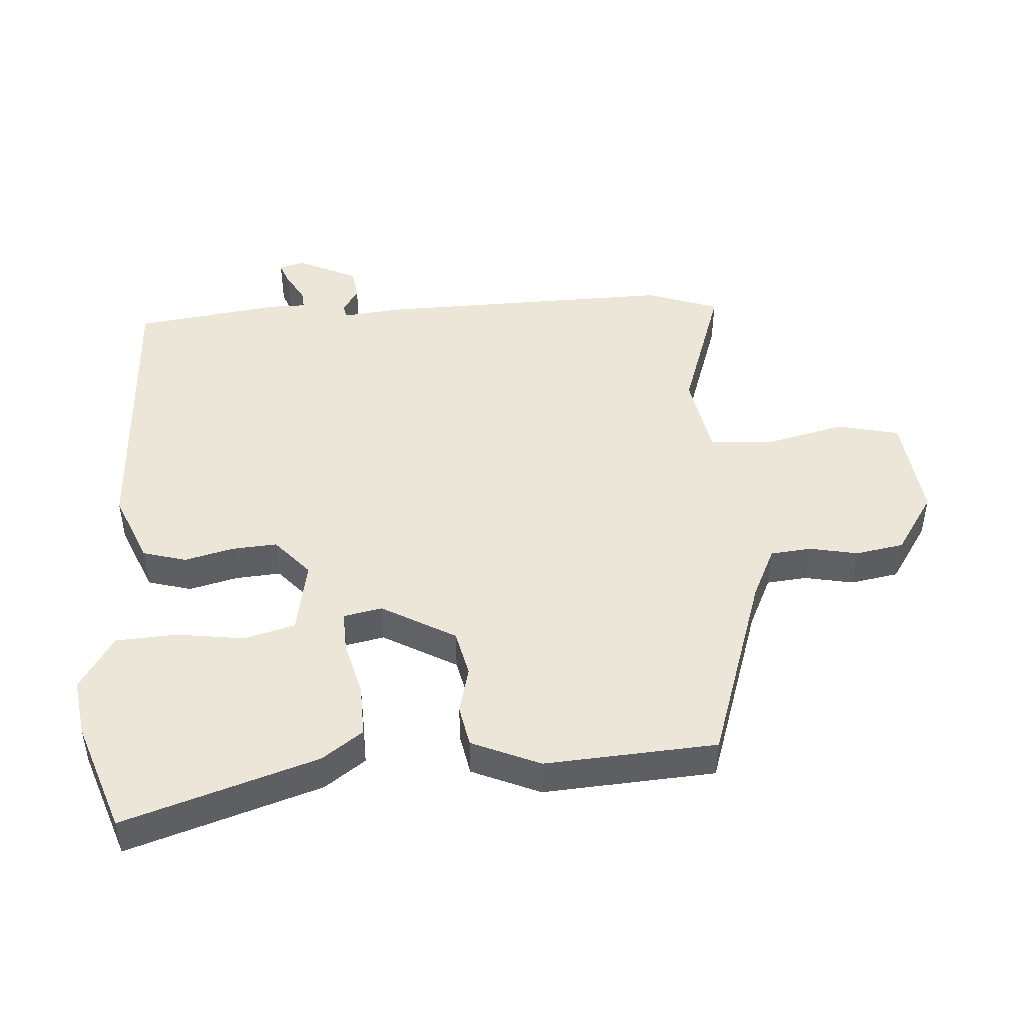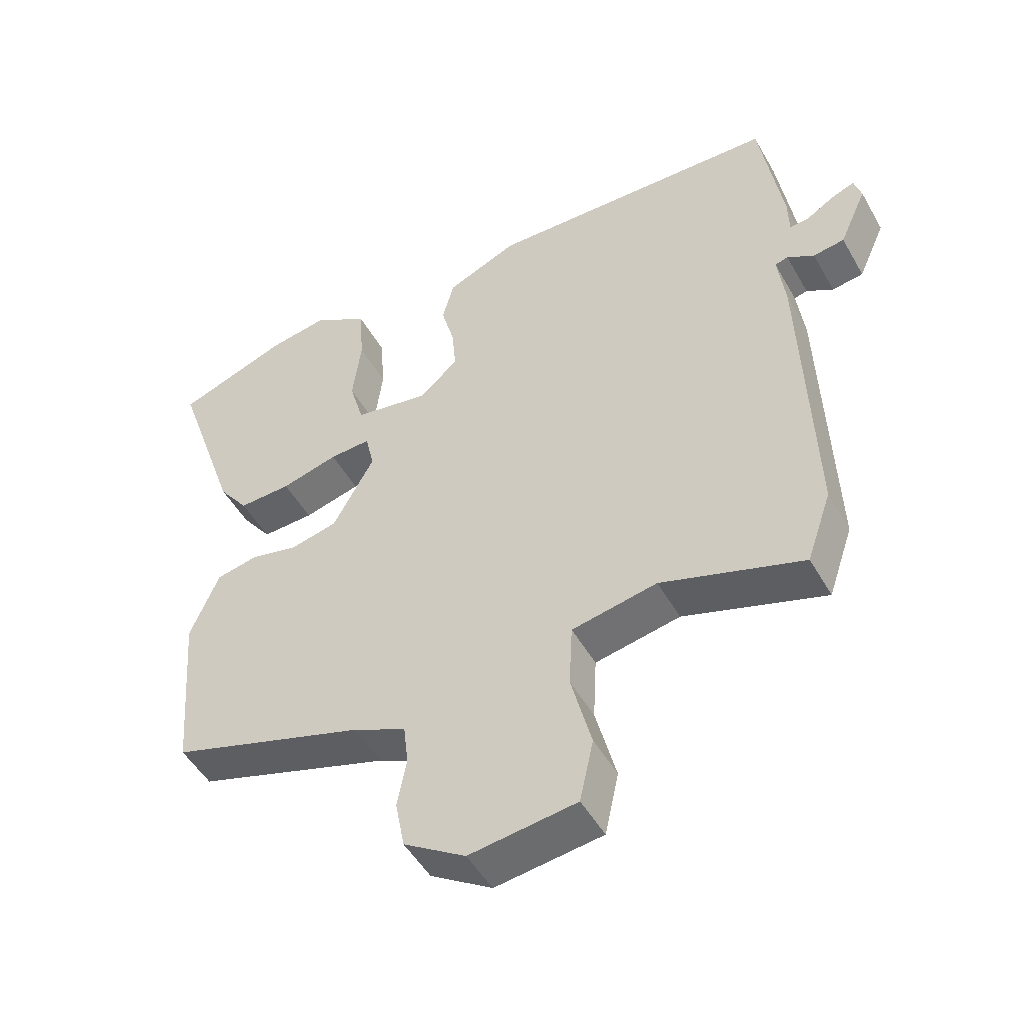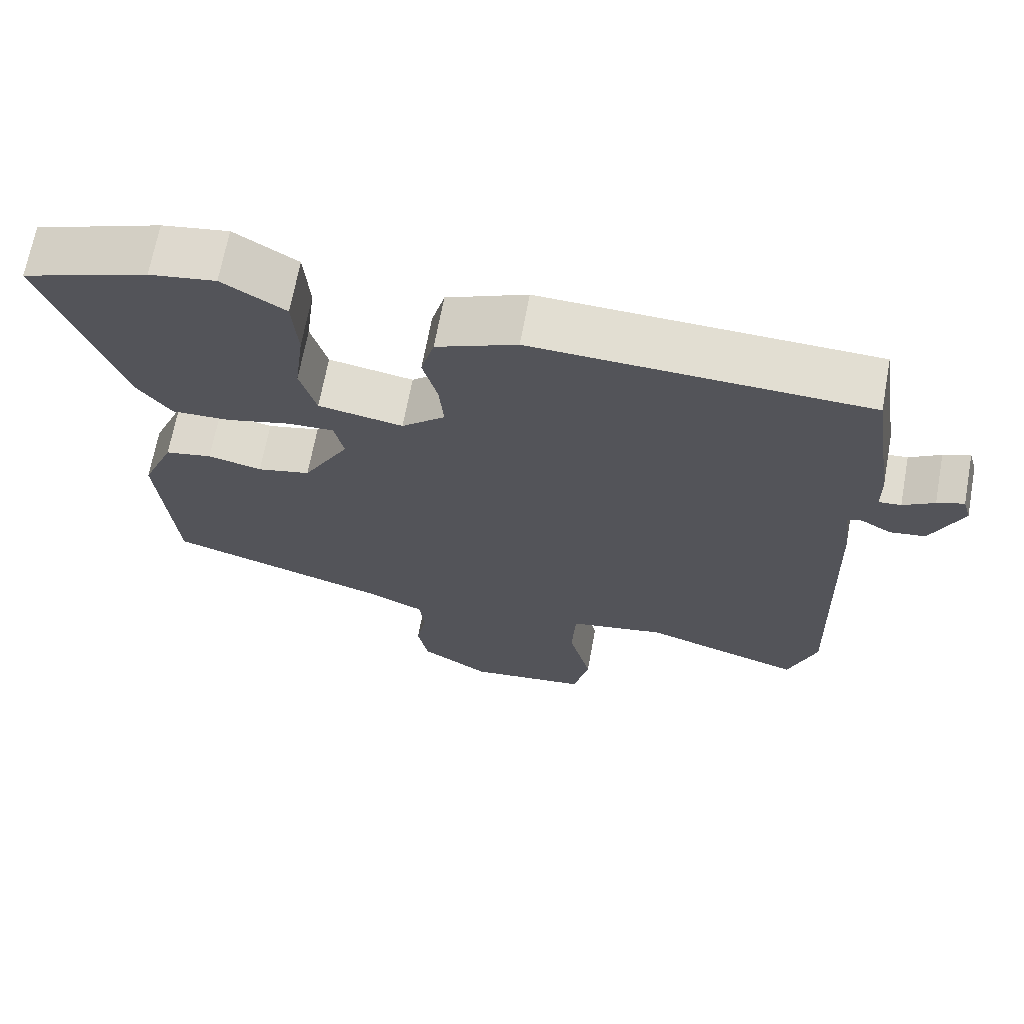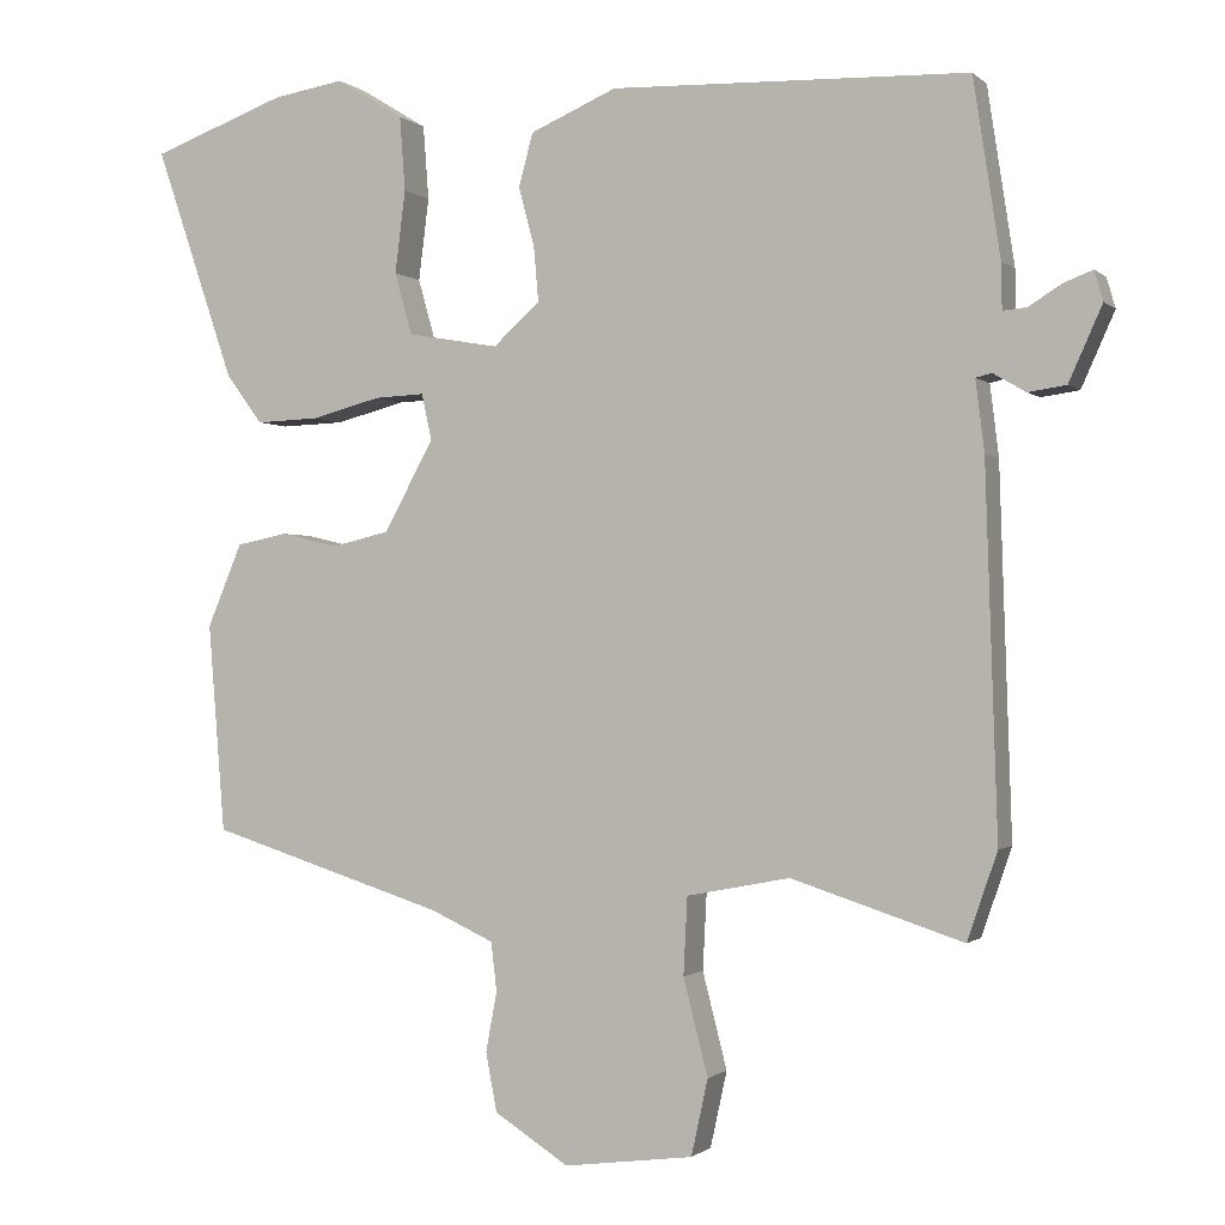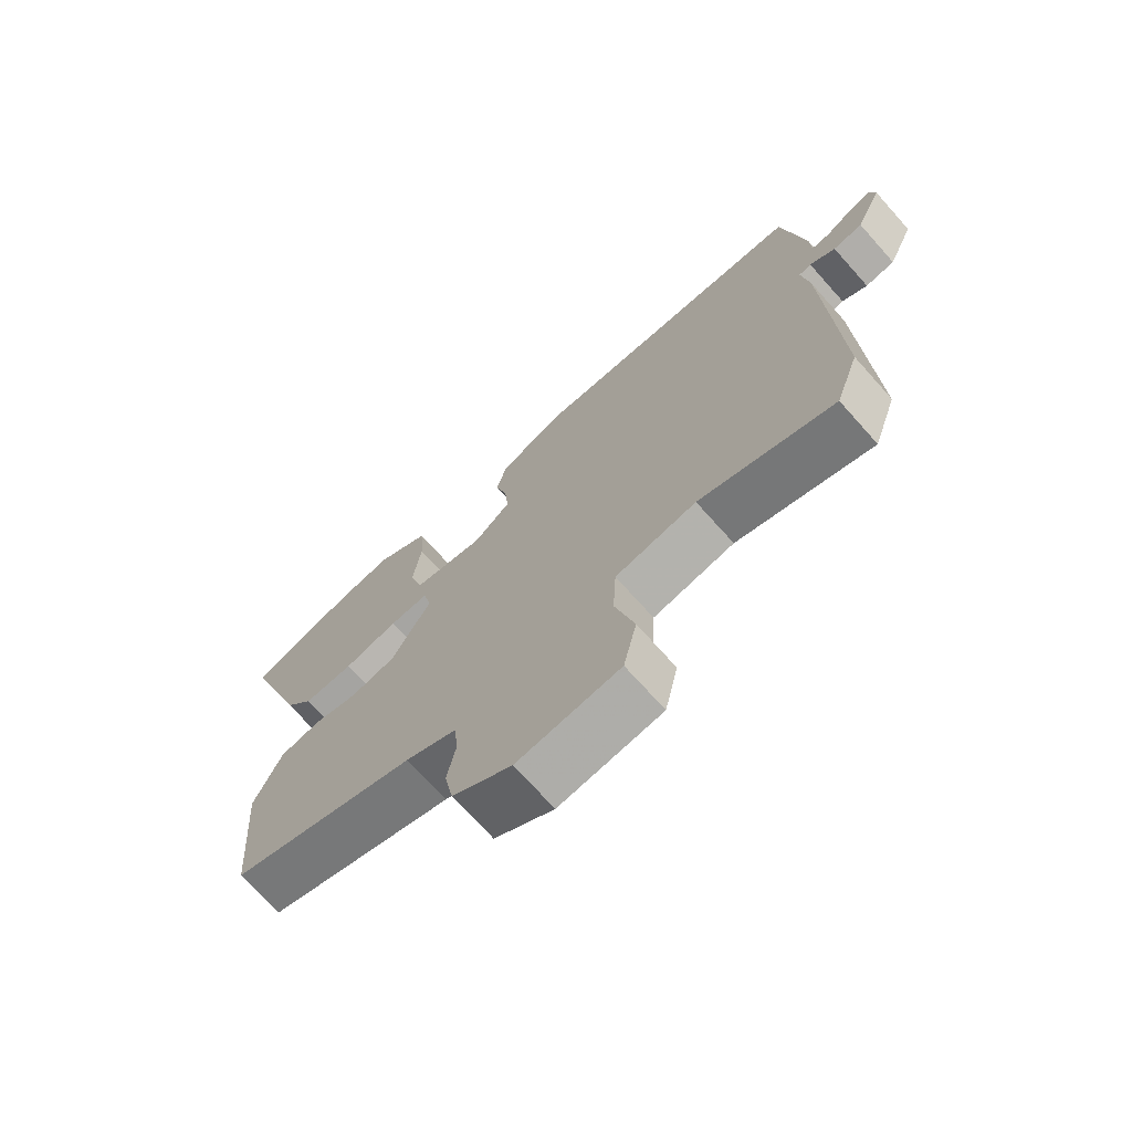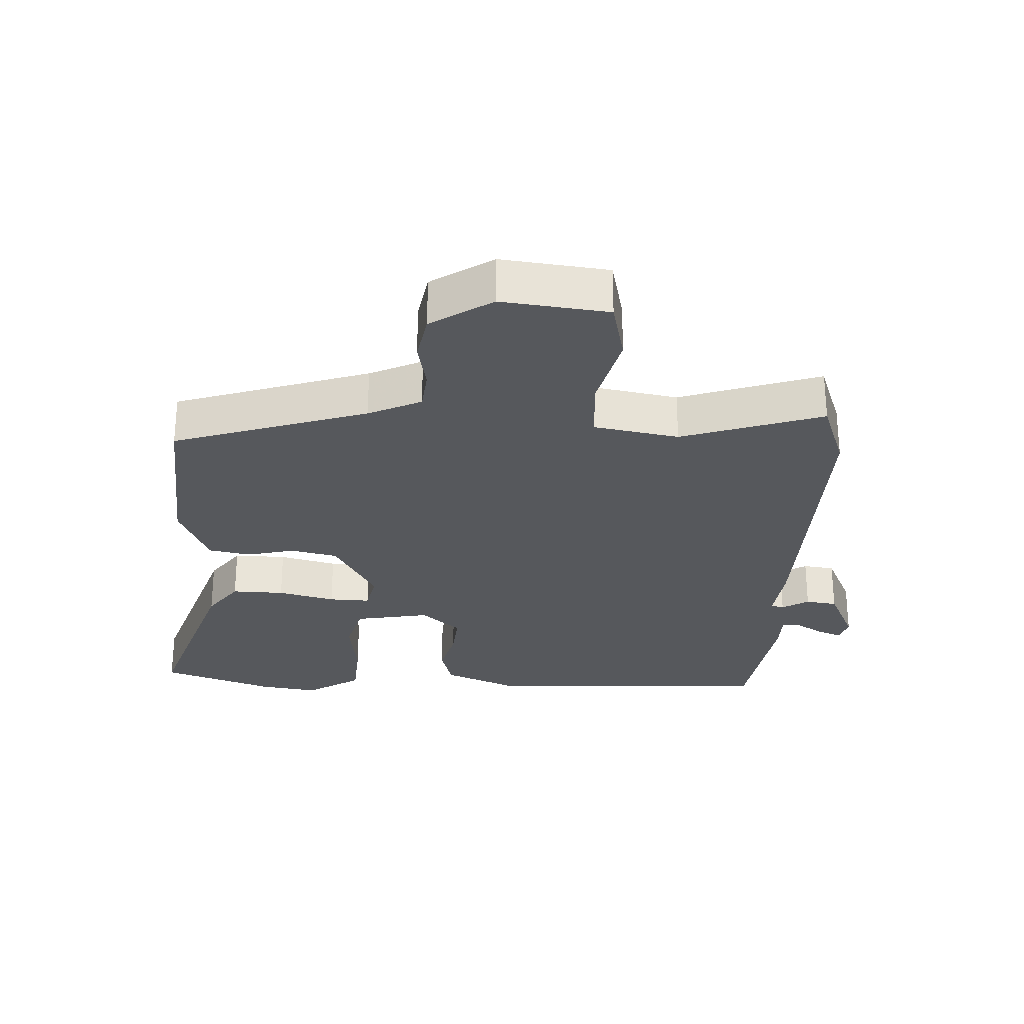
<metadata>
{"format":"obj","ext":"obj","renderer":"f3d","projection":"perspective","resolution":1024,"background":"white","views":[{"elev":46.2,"azim":86.9,"up":"+Y"},{"elev":-49.6,"azim":-151.3,"up":"+Z"},{"elev":68.1,"azim":-169.5,"up":"+Z"},{"elev":-0.9,"azim":-158.6,"up":"+Z"},{"elev":-71.7,"azim":-138.2,"up":"+Z"},{"elev":-27.9,"azim":177.9,"up":"+Y"}]}
</metadata>
<code>
v -0.492 0.07 -0.523
v -0.53 0.07 -0.413
v -0.515 0.07 0.047
v -0.504 0.07 0.137
v -0.524 0.07 0.142
v -0.565 0.07 0.118
v -0.613 0.07 0.125
v -0.655 0.07 0.219
v -0.644 0.07 0.257
v -0.608 0.07 0.243
v -0.566 0.07 0.217
v -0.536 0.07 0.214
v -0.535 0.07 0.272
v -0.501 0.07 0.495
v -0.051 0.07 0.509
v 0.058 0.07 0.462
v 0.076 0.07 0.395
v 0.056 0.07 0.32
v 0.05 0.07 0.251
v 0.109 0.07 0.198
v 0.224 0.07 0.218
v 0.246 0.07 0.296
v 0.233 0.07 0.4
v 0.24 0.07 0.494
v 0.325 0.07 0.546
v 0.415 0.07 0.531
v 0.585 0.07 0.469
v 0.485 0.07 0.175
v 0.439 0.07 0.113
v 0.359 0.07 0.116
v 0.272 0.07 0.139
v 0.209 0.07 0.142
v 0.196 0.07 0.083
v 0.259 0.07 -0.031
v 0.331 0.07 -0.048
v 0.404 0.07 -0.031
v 0.468 0.07 -0.044
v 0.512 0.07 -0.149
v 0.491 0.07 -0.412
v 0.194 0.07 -0.506
v 0.113 0.07 -0.543
v 0.106 0.07 -0.605
v 0.12 0.07 -0.68
v 0.106 0.07 -0.754
v 0.012 0.07 -0.814
v -0.151 0.07 -0.793
v -0.172 0.07 -0.697
v -0.141 0.07 -0.576
v -0.146 0.07 -0.478
v -0.276 0.07 -0.453
v -0.492 0 -0.523
v -0.53 0 -0.413
v -0.515 0 0.047
v -0.504 0 0.137
v -0.524 0 0.142
v -0.565 0 0.118
v -0.613 0 0.125
v -0.655 0 0.219
v -0.644 0 0.257
v -0.608 0 0.243
v -0.566 0 0.217
v -0.536 0 0.214
v -0.535 0 0.272
v -0.501 0 0.495
v -0.051 0 0.509
v 0.058 0 0.462
v 0.076 0 0.395
v 0.056 0 0.32
v 0.05 0 0.251
v 0.109 0 0.198
v 0.224 0 0.218
v 0.246 0 0.296
v 0.233 0 0.4
v 0.24 0 0.494
v 0.325 0 0.546
v 0.415 0 0.531
v 0.585 0 0.469
v 0.485 0 0.175
v 0.439 0 0.113
v 0.359 0 0.116
v 0.272 0 0.139
v 0.209 0 0.142
v 0.196 0 0.083
v 0.259 0 -0.031
v 0.331 0 -0.048
v 0.404 0 -0.031
v 0.468 0 -0.044
v 0.512 0 -0.149
v 0.491 0 -0.412
v 0.194 0 -0.506
v 0.113 0 -0.543
v 0.106 0 -0.605
v 0.12 0 -0.68
v 0.106 0 -0.754
v 0.012 0 -0.814
v -0.151 0 -0.793
v -0.172 0 -0.697
v -0.141 0 -0.576
v -0.146 0 -0.478
v -0.276 0 -0.453
f 46 47 48
f 45 46 48
f 44 45 48
f 43 44 48
f 42 43 48
f 41 42 48 49
f 40 41 49
f 40 49 50
f 39 40 50
f 38 39 50
f 37 38 50
f 36 37 50
f 35 36 50
f 29 30 31
f 28 29 31
f 27 28 31
f 26 27 31
f 25 26 31
f 24 25 31
f 23 24 31
f 22 23 31
f 21 22 31 32
f 20 21 32 33
f 16 17 18
f 15 16 18
f 14 15 18
f 13 14 18
f 12 13 18
f 12 18 19
f 9 10 11
f 8 9 11
f 7 8 11
f 6 7 11
f 5 6 11
f 4 5 11 12
f 2 3 4
f 1 2 4
f 50 1 4
f 35 50 4
f 34 35 4
f 20 33 34
f 19 20 34
f 12 19 34
f 4 12 34
f 98 97 96
f 98 96 95
f 98 95 94
f 98 94 93
f 98 93 92
f 99 98 92 91
f 99 91 90
f 100 99 90
f 100 90 89
f 100 89 88
f 100 88 87
f 100 87 86
f 100 86 85
f 81 80 79
f 81 79 78
f 81 78 77
f 81 77 76
f 81 76 75
f 81 75 74
f 81 74 73
f 81 73 72
f 82 81 72 71
f 83 82 71 70
f 68 67 66
f 68 66 65
f 68 65 64
f 68 64 63
f 68 63 62
f 69 68 62
f 61 60 59
f 61 59 58
f 61 58 57
f 61 57 56
f 61 56 55
f 62 61 55 54
f 54 53 52
f 54 52 51
f 54 51 100
f 54 100 85
f 54 85 84
f 84 83 70
f 84 70 69
f 84 69 62
f 84 62 54
f 1 51 52 2
f 2 52 53 3
f 3 53 54 4
f 4 54 55 5
f 5 55 56 6
f 6 56 57 7
f 7 57 58 8
f 8 58 59 9
f 9 59 60 10
f 10 60 61 11
f 11 61 62 12
f 12 62 63 13
f 13 63 64 14
f 14 64 65 15
f 15 65 66 16
f 16 66 67 17
f 17 67 68 18
f 18 68 69 19
f 19 69 70 20
f 20 70 71 21
f 21 71 72 22
f 22 72 73 23
f 23 73 74 24
f 24 74 75 25
f 25 75 76 26
f 26 76 77 27
f 27 77 78 28
f 28 78 79 29
f 29 79 80 30
f 30 80 81 31
f 31 81 82 32
f 32 82 83 33
f 33 83 84 34
f 34 84 85 35
f 35 85 86 36
f 36 86 87 37
f 37 87 88 38
f 38 88 89 39
f 39 89 90 40
f 40 90 91 41
f 41 91 92 42
f 42 92 93 43
f 43 93 94 44
f 44 94 95 45
f 45 95 96 46
f 46 96 97 47
f 47 97 98 48
f 48 98 99 49
f 49 99 100 50
f 50 100 51 1

</code>
